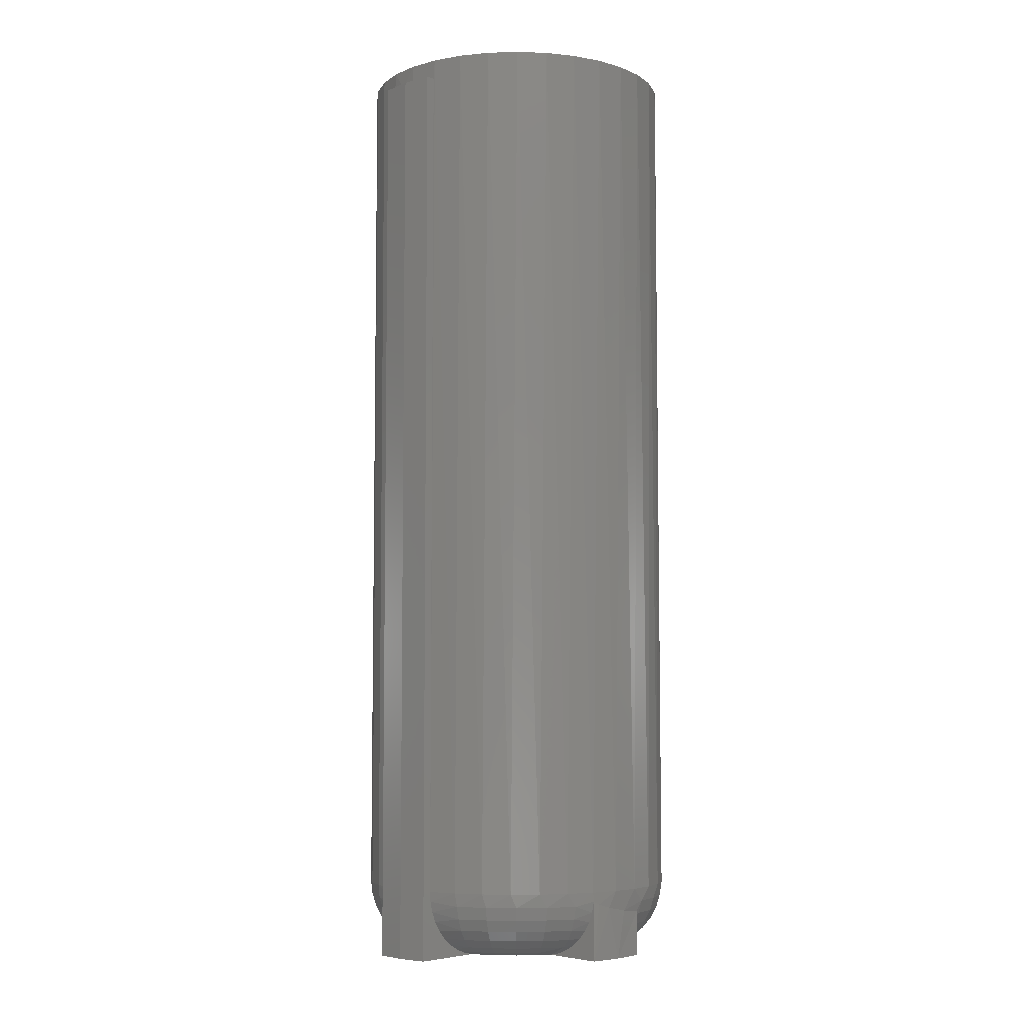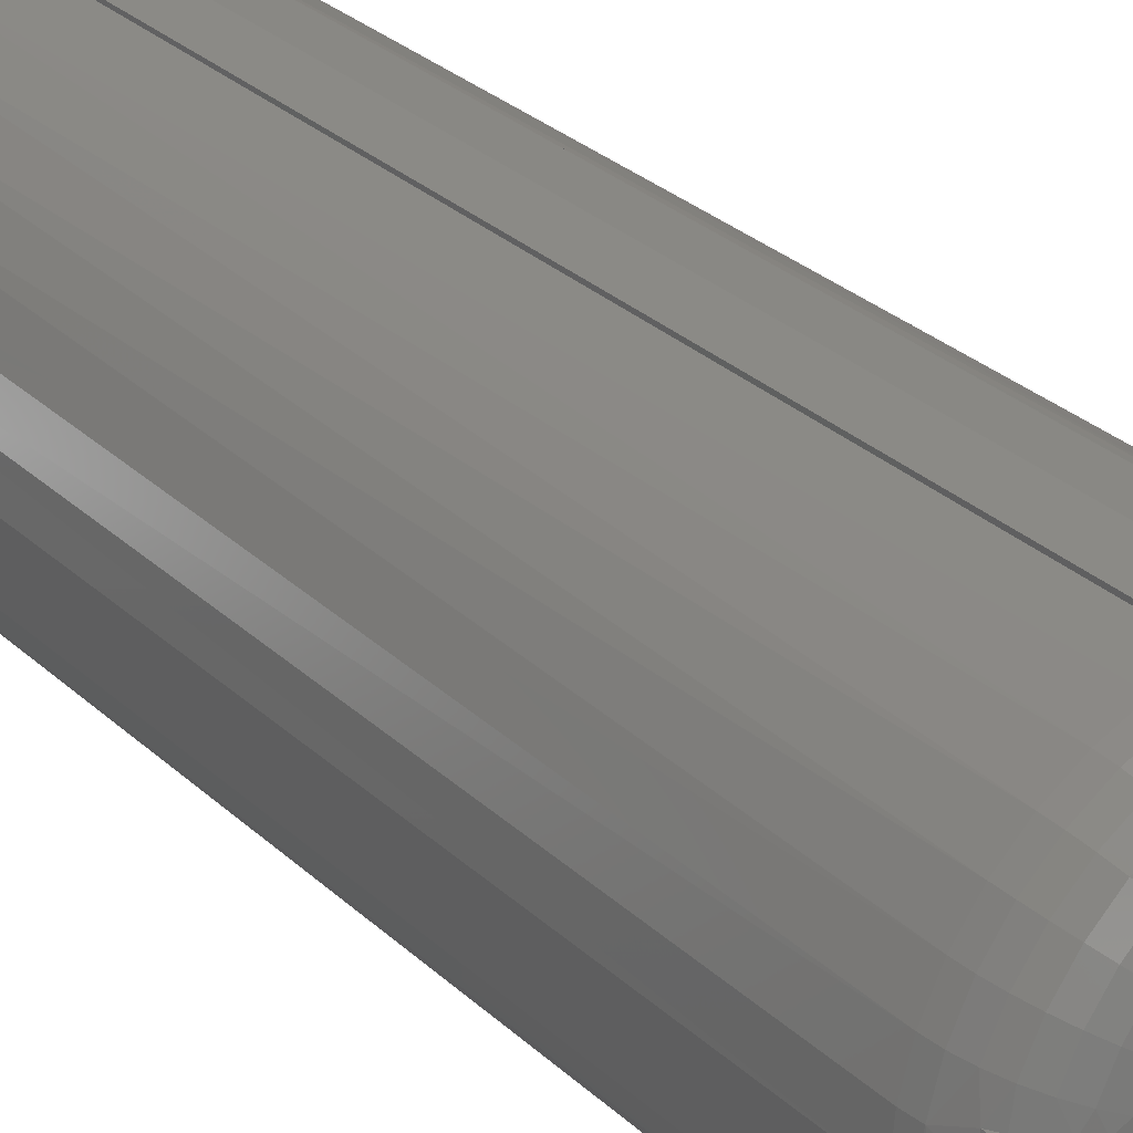
<metadata>
{"format":"stl","ext":"stl","renderer":"f3d","projection":"perspective","resolution":1024,"background":"white","views":[{"elev":-5.8,"azim":-45.3,"up":"+Z"},{"elev":28.7,"azim":143.7,"up":"+Y"}]}
</metadata>
<code>
# stl→obj: 336 verts, 668 faces
v 0.025 -0.06848 0
v 0.03679 -0.07569 0.001051
v 0.025 -0.07741 0.0006848
v 0.03773 -0.06354 0
v 0.07292 -0.02344 0
v 0.0813 -0.0314 0.001051
v 0.0672 -0.03584 0
v 0.08203 -0.02344 0.0006893
v 0.1316 -2.543e-16 0.05469
v 0.1281 -0.02441 0.04402
v 0.1308 -6.939e-18 0.04557
v 0.1294 -0.0231 0.05469
v -0.06141 -0.02344 0
v -0.07008 -0.03067 0.001051
v -0.07051 -0.02344 0.0006893
v -0.05589 -0.03549 0
v -0.02763 -0.06281 0
v -0.04014 -0.06772 0.001051
v -0.03871 -0.05553 0
v -0.02763 -0.07258 0.0007061
v -0.1099 -0.04678 0.04402
v -0.1011 -0.06648 0.05469
v -0.1115 -0.04573 0.05469
v -0.1173 -0.02344 0.04679
v -0.04824 -0.04631 0
v -0.06261 -0.04492 0.001051
v -0.09852 -0.06851 0.04402
v -0.08705 -0.08496 0.05469
v -0.0525 -0.05743 0.001051
v -0.0831 -0.08759 0.04402
v -0.06987 -0.1006 0.05469
v -0.06424 -0.1033 0.04402
v -0.05013 -0.1127 0.05469
v -0.02763 -0.08162 0.00273
v -0.03365 -0.09356 0.009217
v -0.04589 -0.07621 0.004163
v -0.02848 -0.1211 0.05469
v -0.04268 -0.115 0.04402
v -0.005672 -0.1253 0.05469
v -0.02213 -0.1218 0.04487
v -0.01141 -0.123 0.04151
v 0.006724 -0.1232 0.03784
v 0.02959 -0.1225 0.04402
v 0.01753 -0.1253 0.05469
v 0.04033 -0.121 0.05469
v 0.05309 -0.1154 0.04402
v 0.06195 -0.1126 0.05469
v 0.04928 -0.05627 0
v 0.051 -0.06815 0.001051
v 0.07477 -0.104 0.04402
v 0.08166 -0.1003 0.05469
v 0.05923 -0.04692 0
v 0.06346 -0.05798 0.001051
v 0.09377 -0.08844 0.04402
v 0.09879 -0.08471 0.05469
v 0.07369 -0.04557 0.001051
v 0.1094 -0.06951 0.04402
v 0.1128 -0.06619 0.05469
v 0.121 -0.04789 0.04402
v 0.1231 -0.04541 0.05469
v 0.1285 0 0.03671
v 0.1248 0 0.02835
v 0.1251 -0.02381 0.03376
v -0.1179 -0.02344 0.05469
v -0.1153 -0.02344 0.03837
v -0.107 -0.04561 0.03376
v -0.112 -0.02344 0.03036
v -0.1023 -0.04372 0.0243
v -0.1075 -0.02344 0.02294
v -0.1018 -0.02344 0.0163
v -0.09604 -0.04117 0.01602
v -0.09514 -0.02344 0.01066
v -0.08836 -0.03806 0.009217
v -0.08751 -0.02344 0.006067
v -0.07959 -0.03452 0.004163
v -0.07919 -0.02344 0.00271
v -0.04147 -0.1121 0.03376
v -0.02763 -0.1188 0.03869
v -0.02763 -0.1155 0.03065
v -0.03951 -0.1075 0.0243
v -0.02763 -0.1109 0.02316
v -0.03687 -0.1012 0.01602
v -0.02763 -0.1051 0.01647
v -0.02763 -0.09828 0.01082
v -0.02763 -0.0903 0.006127
v 0.02899 -0.1194 0.03376
v 0.025 -0.1185 0.03028
v 0.02803 -0.1145 0.0243
v 0.025 -0.114 0.02288
v 0.025 -0.1083 0.01625
v 0.02673 -0.1078 0.01602
v 0.025 -0.1017 0.01062
v 0.04741 -0.1016 0.01602
v 0.04427 -0.09393 0.009217
v 0.025 -0.09418 0.006051
v 0.04068 -0.08518 0.004163
v 0.025 -0.08598 0.002705
v 0.119 -0.02344 0.02295
v 0.1134 -0.04475 0.0243
v 0.1072 -0.04214 0.01602
v 0.1133 -0.02344 0.01632
v 0.1067 -0.02344 0.01066
v 0.0995 -0.03896 0.009217
v 0.09902 -0.02344 0.006067
v 0.09077 -0.03533 0.004163
v 0.09071 -0.02344 0.00271
v 0.1224 -0.02344 0.02814
v 0.1181 -0.04669 0.03376
v 0.025 -0.1208 0.03546
v -0.02763 -0.1208 0.0474
v -0.09592 -0.0668 0.03376
v -0.0917 -0.06403 0.0243
v -0.08601 -0.06029 0.01602
v -0.07909 -0.05574 0.009217
v -0.07119 -0.05055 0.004163
v -0.08089 -0.08541 0.03376
v -0.07729 -0.08186 0.0243
v -0.07244 -0.07708 0.01602
v -0.06654 -0.07127 0.009217
v -0.05981 -0.06463 0.004163
v -0.0625 -0.1007 0.03376
v -0.05966 -0.09653 0.0243
v -0.05585 -0.0909 0.01602
v -0.0512 -0.08404 0.009217
v 0.05191 -0.1126 0.03376
v 0.04999 -0.1079 0.0243
v 0.07304 -0.1014 0.03376
v 0.07025 -0.09715 0.0243
v 0.06649 -0.09148 0.01602
v 0.0619 -0.08458 0.009217
v 0.05667 -0.0767 0.004163
v 0.09158 -0.08623 0.03376
v 0.08801 -0.08265 0.0243
v 0.08321 -0.07783 0.01602
v 0.07737 -0.07196 0.009217
v 0.0707 -0.06525 0.004163
v 0.1068 -0.06777 0.03376
v 0.1026 -0.06496 0.0243
v 0.09695 -0.06117 0.01602
v 0.09006 -0.05655 0.009217
v 0.08221 -0.05128 0.004163
v -0.06023 0.02656 0
v -0.1275 0.001563 0
v -0.06951 0.02656 0.0006936
v -0.125 0.02656 0
v -0.02763 0.1266 0
v 0.025 0.1266 0
v -0.02763 0.07258 0.0007061
v -0.02763 0.06281 0
v 0.025 0.06848 0
v 0.025 0.07741 0.0006848
v 0.1224 0.02656 0
v 0.08102 0.02656 0.0006936
v 0.07175 0.02656 0
v 0.1248 0.001563 0
v 0.1224 -0.02344 0
v 0.025 -0.1208 0
v -0.02763 -0.1208 0
v -0.125 -0.02344 0
v -0.001316 0.1292 0
v -0.03805 0.05604 0
v 0.04822 0.05707 0
v 0.05788 0.0484 0
v -0.04713 0.04757 0
v -0.0546 0.03764 0
v -0.001316 -0.1234 0
v 0.03713 0.06384 0
v 0.06582 0.03812 0
v -0.125 -0.02344 0.7344
v -0.1275 0.001563 0.7344
v -0.125 0.02656 0.7344
v -0.02763 0.1266 0.7344
v -0.001316 0.1292 0.7344
v 0.025 0.1266 0.7344
v -0.1179 -0.02344 0.7344
v 0.1243 0.01335 0.02875
v 0.1224 0.02656 0.02935
v 0.0898 0.02656 0.002715
v 0.09821 0.02656 0.006083
v 0.1059 0.02656 0.01071
v 0.1127 0.02656 0.01637
v 0.1184 0.02656 0.02302
v 0.025 0.1243 0.05469
v 0.025 0.1243 0.7344
v 0.025 0.1237 0.04669
v 0.025 0.1218 0.03828
v 0.025 0.1185 0.03028
v 0.025 0.114 0.02288
v 0.025 0.1083 0.01625
v 0.025 0.1017 0.01062
v 0.025 0.09418 0.006051
v 0.025 0.08598 0.002705
v -0.02763 0.1213 0.05469
v -0.02763 0.1213 0.7344
v -0.02763 0.08162 0.00273
v -0.02763 0.0903 0.006127
v -0.02763 0.09828 0.01082
v -0.02763 0.1051 0.01647
v -0.02763 0.1109 0.02316
v -0.02763 0.1155 0.03065
v -0.02763 0.1188 0.03868
v -0.02763 0.1208 0.04713
v -0.1172 0.02656 0.05469
v -0.1172 0.02656 0.7344
v -0.1167 0.02656 0.04688
v -0.1147 0.02656 0.03845
v -0.1114 0.02656 0.03044
v -0.1069 0.02656 0.023
v -0.1011 0.02656 0.01634
v -0.09442 0.02656 0.01071
v -0.08669 0.02656 0.006083
v -0.07828 0.02656 0.002715
v -0.1194 0.01336 0.7344
v -0.1201 1.541e-17 0.7344
v 0.007372 0.1258 0.7344
v -0.01029 0.1248 0.7344
v -0.1201 1.541e-17 0.75
v -0.1176 0.02455 0.75
v -0.09886 0.0699 0.75
v -0.08321 0.08897 0.75
v -0.08566 0.08645 0.05469
v -0.06855 0.1015 0.05469
v -0.06415 0.1046 0.75
v -0.04899 0.1133 0.05469
v -0.04239 0.1162 0.75
v -0.01879 0.1234 0.75
v 0.005757 0.1258 0.75
v 0.0303 0.1234 0.75
v 0.04661 0.119 0.05469
v 0.05391 0.1162 0.75
v 0.06694 0.1099 0.05469
v 0.07566 0.1046 0.75
v 0.08536 0.09744 0.05469
v 0.09473 0.08897 0.75
v 0.1013 0.08188 0.05469
v 0.1104 0.0699 0.75
v 0.1142 0.06377 0.05469
v 0.122 0.04815 0.75
v 0.1238 0.04365 0.05469
v 0.1292 0.02455 0.75
v -0.1105 0.04815 0.75
v -0.1104 0.04834 0.05469
v -0.09977 0.06852 0.05469
v 0.1316 0 0.75
v 0.1296 0.02217 0.05469
v -0.1176 -0.02455 0.75
v 0.1292 -0.02455 0.75
v 0.122 -0.04815 0.75
v 0.1104 -0.0699 0.75
v 0.09473 -0.08897 0.75
v 0.07566 -0.1046 0.75
v 0.05391 -0.1162 0.75
v 0.0303 -0.1234 0.75
v 0.005757 -0.1258 0.75
v -0.01879 -0.1234 0.75
v -0.04239 -0.1162 0.75
v -0.06415 -0.1046 0.75
v -0.08321 -0.08897 0.75
v -0.09886 -0.0699 0.75
v -0.1105 -0.04815 0.75
v -0.06977 0.03143 0.001051
v -0.05368 0.05621 0.001051
v -0.06285 0.04455 0.001051
v -0.1094 0.04793 0.04402
v -0.1066 0.04674 0.03376
v -0.1019 0.0448 0.0243
v -0.09562 0.04218 0.01602
v -0.08797 0.039 0.009217
v -0.07924 0.03537 0.004163
v -0.04853 0.1123 0.04402
v -0.04718 0.1095 0.03376
v -0.04498 0.105 0.0243
v -0.04202 0.09887 0.01602
v -0.03841 0.0914 0.009217
v -0.0343 0.08289 0.004163
v -0.04255 0.06602 0.001051
v -0.06793 0.1007 0.04402
v -0.06609 0.09818 0.03376
v -0.06311 0.0941 0.0243
v -0.05909 0.08861 0.01602
v -0.0542 0.08192 0.009217
v -0.04861 0.07429 0.004163
v -0.0849 0.08573 0.04402
v -0.08264 0.08359 0.03376
v -0.07897 0.08012 0.0243
v -0.07403 0.07544 0.01602
v -0.068 0.06975 0.009217
v -0.06113 0.06325 0.004163
v -0.09889 0.06795 0.04402
v -0.09628 0.06625 0.03376
v -0.09204 0.0635 0.0243
v -0.08634 0.0598 0.01602
v -0.07939 0.05528 0.009217
v -0.07146 0.05014 0.004163
v 0.03232 0.07737 0.001051
v 0.1286 0.02199 0.04402
v 0.06787 0.05324 0.001051
v 0.05751 0.06335 0.001051
v 0.04554 0.07148 0.001051
v 0.04627 0.118 0.04402
v 0.04526 0.1151 0.03376
v 0.04362 0.1103 0.0243
v 0.04141 0.1039 0.01602
v 0.03872 0.09602 0.009217
v 0.03565 0.08707 0.004163
v 0.1199 0.04221 0.03376
v 0.1228 0.04329 0.04402
v 0.1151 0.04046 0.0243
v 0.1087 0.0381 0.01602
v 0.101 0.03522 0.009217
v 0.0921 0.03194 0.004163
v 0.07628 0.04146 0.001051
v 0.1133 0.06323 0.04402
v 0.1106 0.06166 0.03376
v 0.1063 0.0591 0.0243
v 0.1004 0.05565 0.01602
v 0.09327 0.05145 0.009217
v 0.08512 0.04666 0.004163
v 0.1005 0.0812 0.04402
v 0.09813 0.07917 0.03376
v 0.09429 0.07589 0.0243
v 0.08913 0.07146 0.01602
v 0.08283 0.06607 0.009217
v 0.07566 0.05991 0.004163
v 0.0847 0.09662 0.04402
v 0.08273 0.09421 0.03376
v 0.07953 0.0903 0.0243
v 0.07523 0.08503 0.01602
v 0.06999 0.07862 0.009217
v 0.064 0.07129 0.004163
v 0.06643 0.109 0.04402
v 0.06492 0.1063 0.03376
v 0.06246 0.1019 0.0243
v 0.05916 0.09595 0.01602
v 0.05513 0.0887 0.009217
v 0.05053 0.08044 0.004163
f 1 2 3
f 1 4 2
f 5 6 7
f 5 8 6
f 9 10 11
f 9 12 10
f 13 14 15
f 13 16 14
f 17 18 19
f 17 20 18
f 21 22 23
f 21 23 24
f 25 26 16
f 27 28 22
f 27 22 21
f 19 29 25
f 30 31 28
f 30 28 27
f 32 33 31
f 32 31 30
f 20 34 35
f 35 36 20
f 20 36 18
f 37 33 38
f 38 33 32
f 39 40 41
f 39 37 40
f 42 43 44
f 44 39 42
f 42 39 41
f 43 45 44
f 46 47 45
f 46 45 43
f 48 49 4
f 50 51 47
f 50 47 46
f 52 53 48
f 54 55 51
f 54 51 50
f 7 56 52
f 57 58 55
f 57 55 54
f 59 60 58
f 59 58 57
f 10 12 60
f 10 60 59
f 61 11 10
f 62 61 63
f 64 24 23
f 21 24 65
f 21 65 66
f 65 67 66
f 68 66 67
f 67 69 68
f 68 69 70
f 68 70 71
f 71 70 72
f 71 72 73
f 73 72 74
f 73 74 75
f 74 76 75
f 14 75 76
f 76 15 14
f 38 77 78
f 78 77 79
f 79 77 80
f 79 80 81
f 81 80 82
f 81 82 83
f 84 83 82
f 82 35 84
f 85 84 35
f 35 34 85
f 86 87 88
f 87 89 88
f 88 89 90
f 88 90 91
f 91 90 92
f 93 92 94
f 94 92 95
f 94 95 96
f 95 97 96
f 2 96 97
f 97 3 2
f 98 99 100
f 98 100 101
f 102 101 100
f 100 103 102
f 104 102 103
f 103 105 104
f 104 105 106
f 106 105 6
f 106 6 8
f 107 62 63
f 107 63 108
f 107 108 99
f 107 99 98
f 109 87 86
f 109 86 43
f 109 43 42
f 110 40 37
f 110 37 38
f 110 38 78
f 27 21 111
f 111 21 66
f 111 66 112
f 112 66 68
f 112 68 113
f 113 68 71
f 113 71 114
f 114 71 73
f 114 73 115
f 115 73 75
f 115 75 26
f 26 75 14
f 26 14 16
f 30 27 116
f 116 27 111
f 116 111 117
f 117 111 112
f 117 112 118
f 118 112 113
f 118 113 119
f 119 113 114
f 119 114 120
f 120 114 115
f 120 115 29
f 29 115 26
f 29 26 25
f 32 30 121
f 121 30 116
f 121 116 122
f 122 116 117
f 122 117 123
f 123 117 118
f 123 118 124
f 124 118 119
f 124 119 36
f 36 119 120
f 36 120 18
f 18 120 29
f 18 29 19
f 38 32 77
f 77 32 121
f 77 121 80
f 80 121 122
f 80 122 82
f 82 122 123
f 82 123 35
f 35 123 124
f 35 124 36
f 46 43 125
f 125 43 86
f 125 86 126
f 126 86 88
f 126 88 93
f 93 88 91
f 93 91 92
f 50 46 127
f 127 46 125
f 127 125 128
f 128 125 126
f 128 126 129
f 129 126 93
f 129 93 130
f 130 93 94
f 130 94 131
f 131 94 96
f 131 96 49
f 49 96 2
f 49 2 4
f 54 50 132
f 132 50 127
f 132 127 133
f 133 127 128
f 133 128 134
f 134 128 129
f 134 129 135
f 135 129 130
f 135 130 136
f 136 130 131
f 136 131 53
f 53 131 49
f 53 49 48
f 57 54 137
f 137 54 132
f 137 132 138
f 138 132 133
f 138 133 139
f 139 133 134
f 139 134 140
f 140 134 135
f 140 135 141
f 141 135 136
f 141 136 56
f 56 136 53
f 56 53 52
f 59 57 108
f 108 57 137
f 108 137 99
f 99 137 138
f 99 138 100
f 100 138 139
f 100 139 103
f 103 139 140
f 103 140 105
f 105 140 141
f 105 141 6
f 6 141 56
f 6 56 7
f 59 108 10
f 10 108 63
f 10 63 61
f 142 143 144
f 145 144 143
f 146 147 148
f 149 148 147
f 150 149 151
f 147 151 149
f 152 143 153
f 154 153 143
f 5 155 8
f 156 8 155
f 157 17 3
f 1 3 17
f 17 157 20
f 158 20 157
f 159 155 15
f 13 15 155
f 160 147 146
f 161 162 163
f 164 161 163
f 165 164 163
f 48 19 52
f 166 158 157
f 143 142 154
f 17 19 48
f 17 48 4
f 17 4 1
f 149 150 167
f 149 167 162
f 149 162 161
f 143 152 155
f 143 155 159
f 155 5 13
f 163 168 165
f 165 168 154
f 165 154 142
f 19 25 52
f 52 25 16
f 52 16 7
f 7 16 13
f 7 13 5
f 159 169 143
f 143 169 170
f 143 170 145
f 145 170 171
f 146 172 160
f 160 172 173
f 160 173 147
f 147 173 174
f 169 64 175
f 159 15 76
f 159 76 74
f 159 74 72
f 159 72 70
f 159 70 69
f 159 69 67
f 159 67 65
f 159 65 24
f 159 24 64
f 159 64 169
f 158 110 78
f 158 78 79
f 158 79 81
f 158 81 83
f 158 83 84
f 158 84 85
f 158 85 34
f 158 34 20
f 158 166 41
f 158 41 40
f 158 40 110
f 157 109 166
f 166 109 42
f 166 42 41
f 157 3 97
f 157 97 95
f 157 95 92
f 157 92 90
f 157 90 89
f 157 89 87
f 157 87 109
f 156 107 98
f 156 98 101
f 156 101 102
f 156 102 104
f 156 104 106
f 156 106 8
f 152 176 155
f 152 177 176
f 107 156 62
f 62 156 155
f 62 155 176
f 152 153 178
f 152 178 179
f 152 179 180
f 152 180 181
f 152 181 182
f 152 182 177
f 183 174 184
f 147 174 183
f 147 183 185
f 147 185 186
f 147 186 187
f 147 187 188
f 147 188 189
f 147 189 190
f 147 190 191
f 147 191 192
f 147 192 151
f 172 193 194
f 146 148 195
f 146 195 196
f 146 196 197
f 146 197 198
f 146 198 199
f 146 199 200
f 146 200 201
f 146 201 202
f 146 202 193
f 146 193 172
f 203 171 204
f 145 171 203
f 145 203 205
f 145 205 206
f 145 206 207
f 145 207 208
f 145 208 209
f 145 209 210
f 145 210 211
f 145 211 212
f 145 212 144
f 171 213 204
f 171 170 213
f 169 214 170
f 169 175 214
f 214 213 170
f 174 215 184
f 174 173 215
f 172 194 216
f 172 216 215
f 172 215 173
f 217 213 214
f 217 218 213
f 219 220 221
f 222 221 220
f 220 223 222
f 224 222 223
f 223 225 224
f 216 226 227
f 216 227 215
f 183 228 229
f 228 230 229
f 231 229 230
f 230 232 231
f 233 231 232
f 232 234 233
f 233 234 235
f 235 234 236
f 235 236 237
f 237 236 238
f 237 238 239
f 239 238 240
f 204 213 218
f 204 218 241
f 204 241 242
f 204 242 203
f 194 193 224
f 194 224 225
f 194 225 226
f 194 226 216
f 184 215 227
f 184 227 228
f 184 228 183
f 242 241 243
f 243 241 219
f 243 219 221
f 244 9 240
f 240 9 245
f 240 245 239
f 64 23 246
f 247 248 60
f 58 60 248
f 248 249 58
f 55 58 249
f 249 250 55
f 51 55 250
f 250 251 51
f 47 51 251
f 251 252 47
f 45 47 252
f 252 253 45
f 44 45 253
f 253 254 44
f 44 254 39
f 39 254 255
f 39 255 37
f 37 255 256
f 37 256 33
f 33 256 257
f 33 257 31
f 31 257 258
f 31 258 28
f 28 258 259
f 28 259 22
f 22 259 260
f 22 260 23
f 23 260 246
f 9 244 12
f 12 244 247
f 12 247 60
f 217 214 246
f 246 214 175
f 246 175 64
f 142 261 165
f 142 144 261
f 164 262 161
f 165 263 164
f 203 242 205
f 242 264 205
f 206 205 264
f 264 265 206
f 206 265 207
f 207 265 266
f 207 266 208
f 208 266 267
f 208 267 209
f 210 209 267
f 267 268 210
f 211 210 268
f 268 269 211
f 211 269 212
f 212 269 261
f 212 261 144
f 193 202 224
f 224 202 270
f 270 202 201
f 270 201 271
f 201 200 271
f 272 271 200
f 200 199 272
f 272 199 198
f 272 198 273
f 273 198 197
f 273 197 274
f 274 197 196
f 274 196 275
f 196 195 275
f 148 275 195
f 149 161 276
f 149 276 275
f 149 275 148
f 222 224 277
f 277 224 270
f 277 270 278
f 278 270 271
f 278 271 279
f 279 271 272
f 279 272 280
f 280 272 273
f 280 273 281
f 281 273 274
f 281 274 282
f 282 274 275
f 282 275 276
f 221 222 283
f 283 222 277
f 283 277 284
f 284 277 278
f 284 278 285
f 285 278 279
f 285 279 286
f 286 279 280
f 286 280 287
f 287 280 281
f 287 281 288
f 288 281 282
f 288 282 262
f 262 282 276
f 262 276 161
f 243 221 289
f 289 221 283
f 289 283 290
f 290 283 284
f 290 284 291
f 291 284 285
f 291 285 292
f 292 285 286
f 292 286 293
f 293 286 287
f 293 287 294
f 294 287 288
f 294 288 263
f 263 288 262
f 263 262 164
f 242 243 264
f 264 243 289
f 264 289 265
f 265 289 290
f 265 290 266
f 266 290 291
f 266 291 267
f 267 291 292
f 267 292 268
f 268 292 293
f 268 293 269
f 269 293 294
f 269 294 261
f 261 294 263
f 261 263 165
f 150 295 167
f 150 151 295
f 296 61 176
f 62 176 61
f 163 297 168
f 162 298 163
f 167 299 162
f 183 229 185
f 229 300 185
f 186 185 300
f 300 301 186
f 186 301 187
f 187 301 302
f 187 302 188
f 188 302 303
f 188 303 189
f 190 189 303
f 303 304 190
f 191 190 304
f 304 305 191
f 191 305 192
f 192 305 295
f 192 295 151
f 9 11 245
f 61 296 11
f 296 306 307
f 308 182 181
f 308 181 309
f 309 181 180
f 309 180 310
f 310 180 179
f 310 179 311
f 179 178 311
f 153 311 178
f 154 168 312
f 154 312 311
f 154 311 153
f 177 182 308
f 177 308 306
f 177 306 296
f 177 296 176
f 307 239 296
f 296 239 245
f 296 245 11
f 237 239 313
f 313 239 307
f 313 307 314
f 314 307 306
f 314 306 315
f 315 306 308
f 315 308 316
f 316 308 309
f 316 309 317
f 317 309 310
f 317 310 318
f 318 310 311
f 318 311 312
f 235 237 319
f 319 237 313
f 319 313 320
f 320 313 314
f 320 314 321
f 321 314 315
f 321 315 322
f 322 315 316
f 322 316 323
f 323 316 317
f 323 317 324
f 324 317 318
f 324 318 297
f 297 318 312
f 297 312 168
f 233 235 325
f 325 235 319
f 325 319 326
f 326 319 320
f 326 320 327
f 327 320 321
f 327 321 328
f 328 321 322
f 328 322 329
f 329 322 323
f 329 323 330
f 330 323 324
f 330 324 298
f 298 324 297
f 298 297 163
f 231 233 331
f 331 233 325
f 331 325 332
f 332 325 326
f 332 326 333
f 333 326 327
f 333 327 334
f 334 327 328
f 334 328 335
f 335 328 329
f 335 329 336
f 336 329 330
f 336 330 299
f 299 330 298
f 299 298 162
f 229 231 300
f 300 231 331
f 300 331 301
f 301 331 332
f 301 332 302
f 302 332 333
f 302 333 303
f 303 333 334
f 303 334 304
f 304 334 335
f 304 335 305
f 305 335 336
f 305 336 295
f 295 336 299
f 295 299 167
f 226 228 227
f 228 226 225
f 228 225 230
f 230 225 223
f 230 223 232
f 251 256 252
f 252 256 255
f 252 255 253
f 253 255 254
f 232 223 234
f 234 223 220
f 234 220 236
f 236 220 219
f 236 219 238
f 238 219 241
f 238 241 240
f 240 241 218
f 240 218 244
f 244 218 217
f 244 217 247
f 247 217 246
f 247 246 248
f 248 246 260
f 248 260 249
f 249 260 259
f 249 259 250
f 250 259 258
f 250 258 251
f 251 258 257
f 251 257 256

</code>
